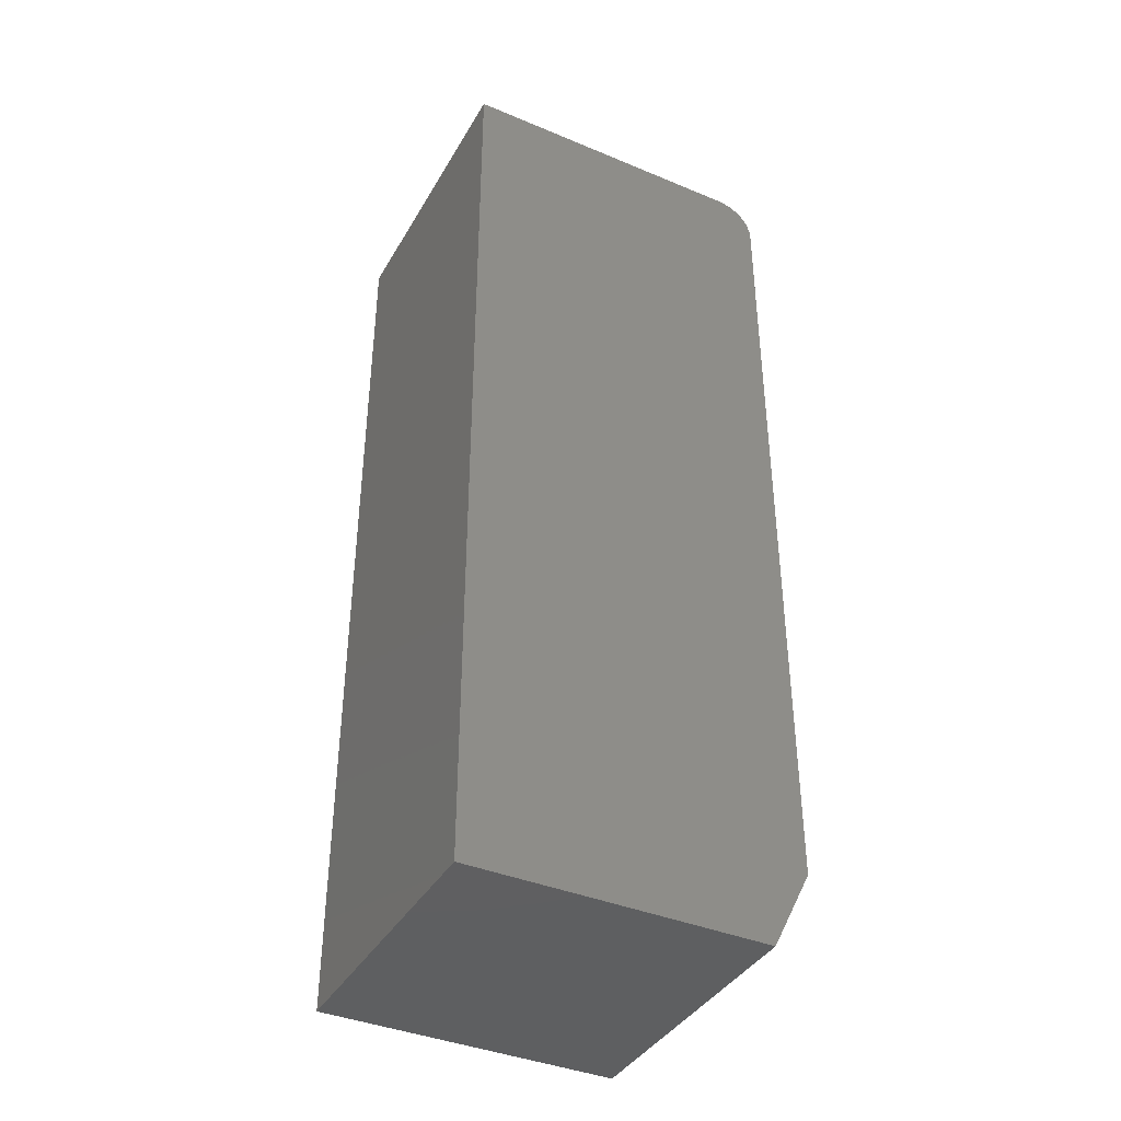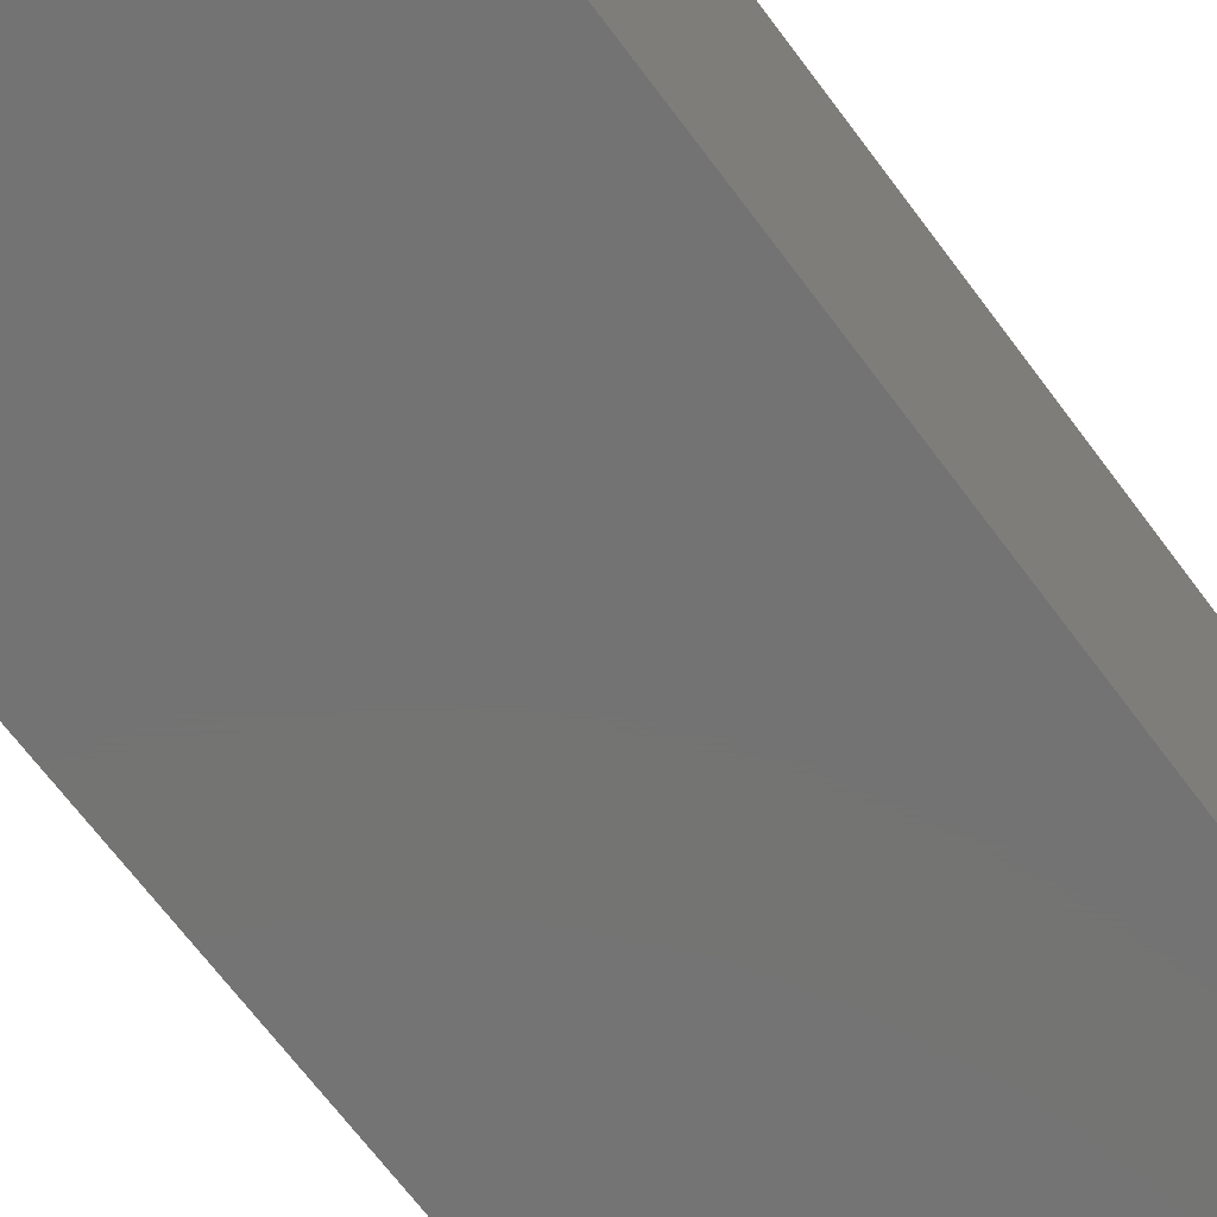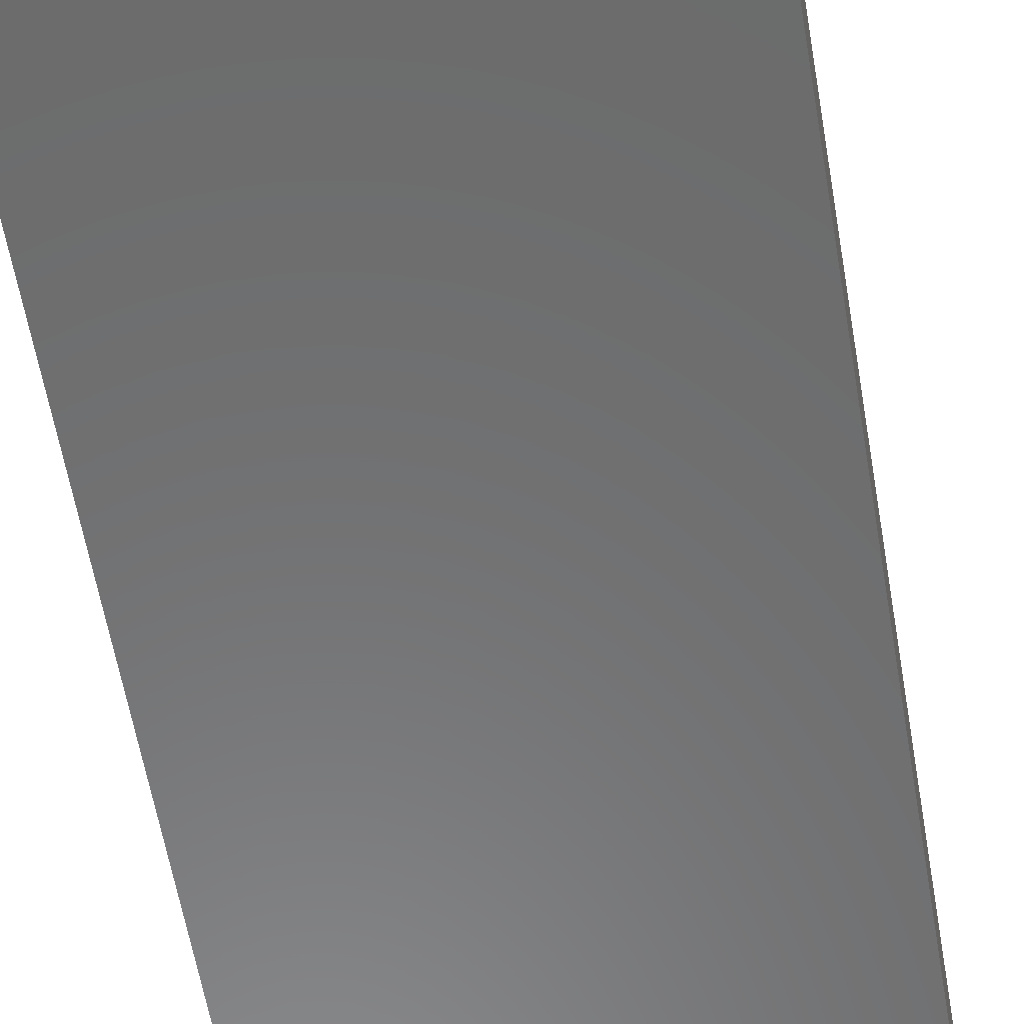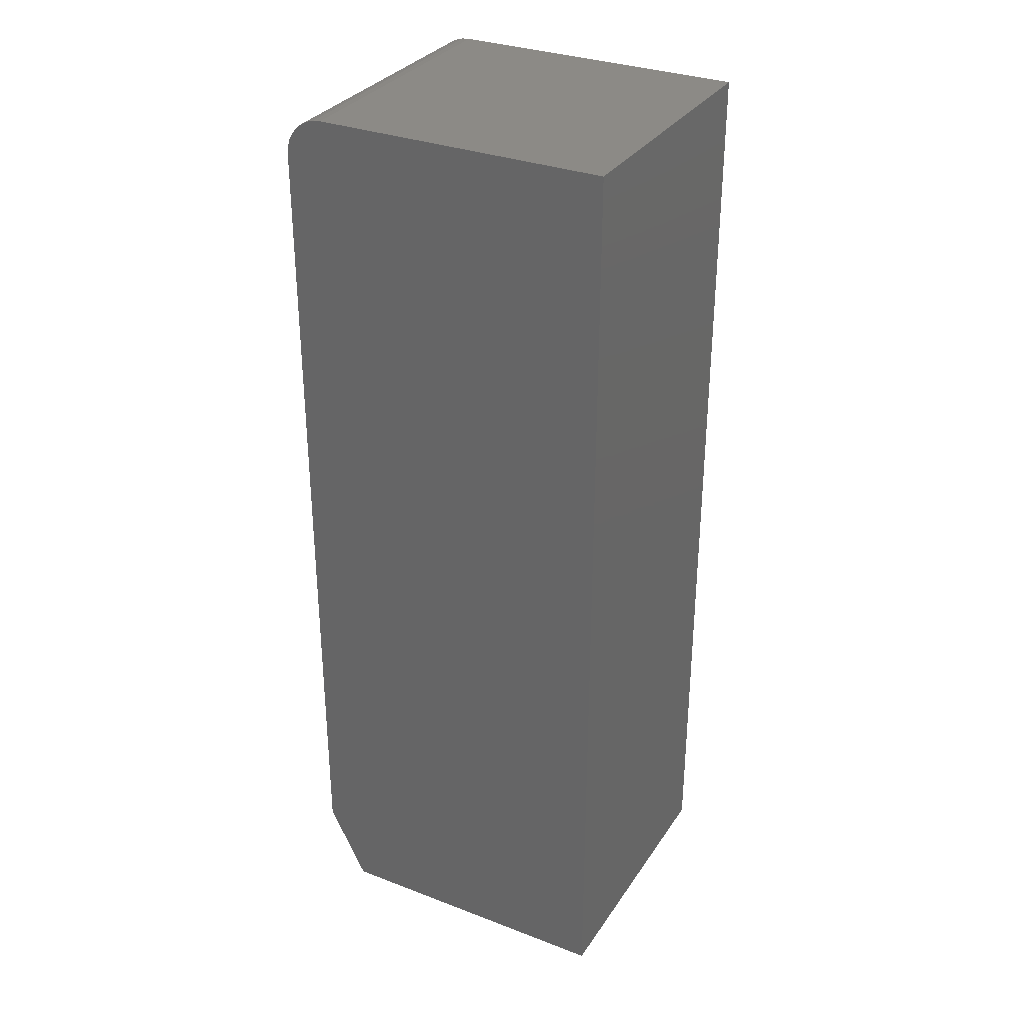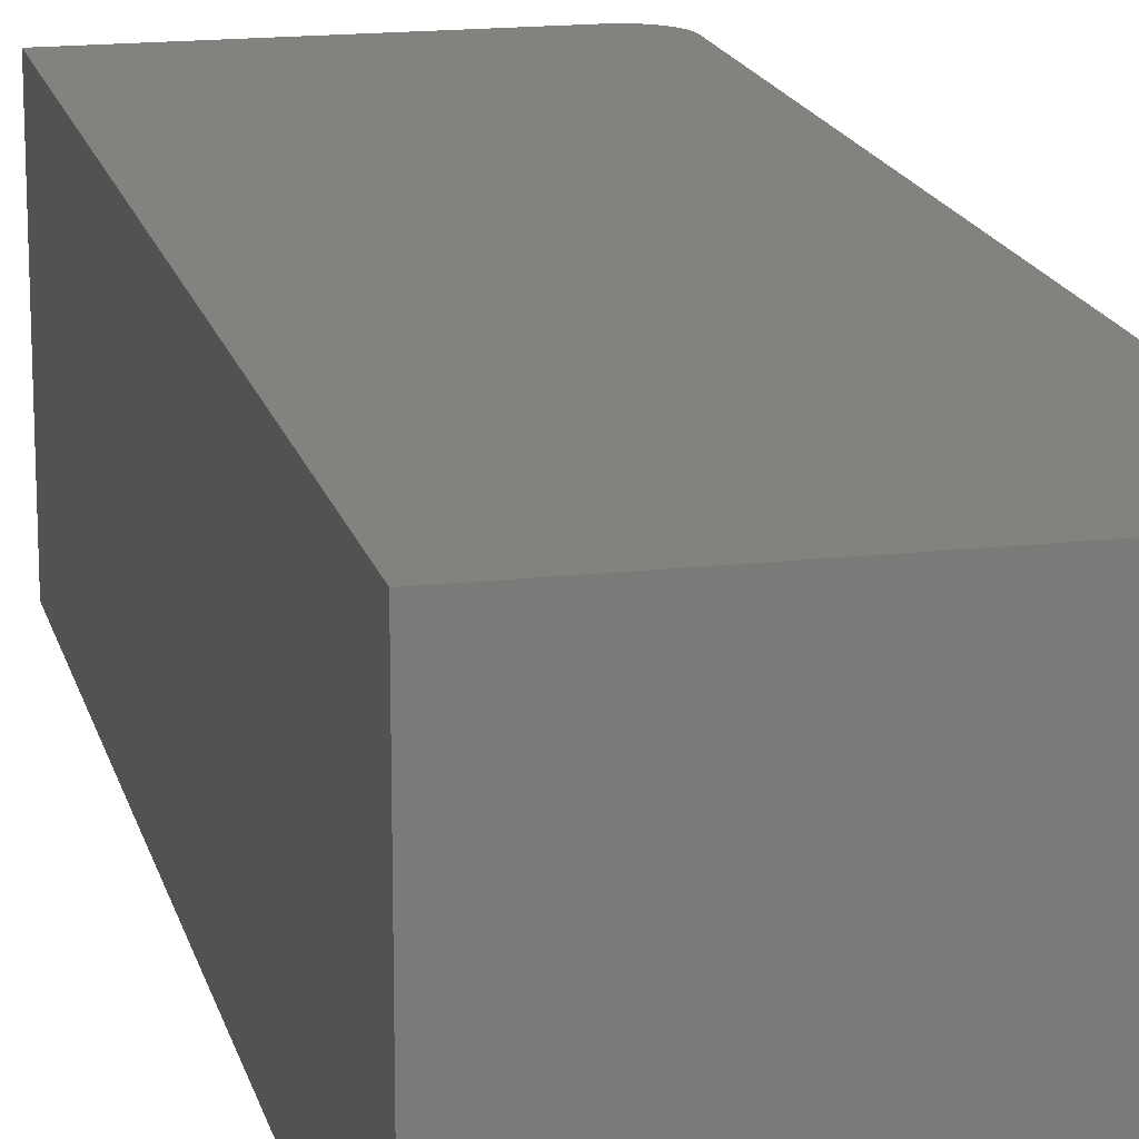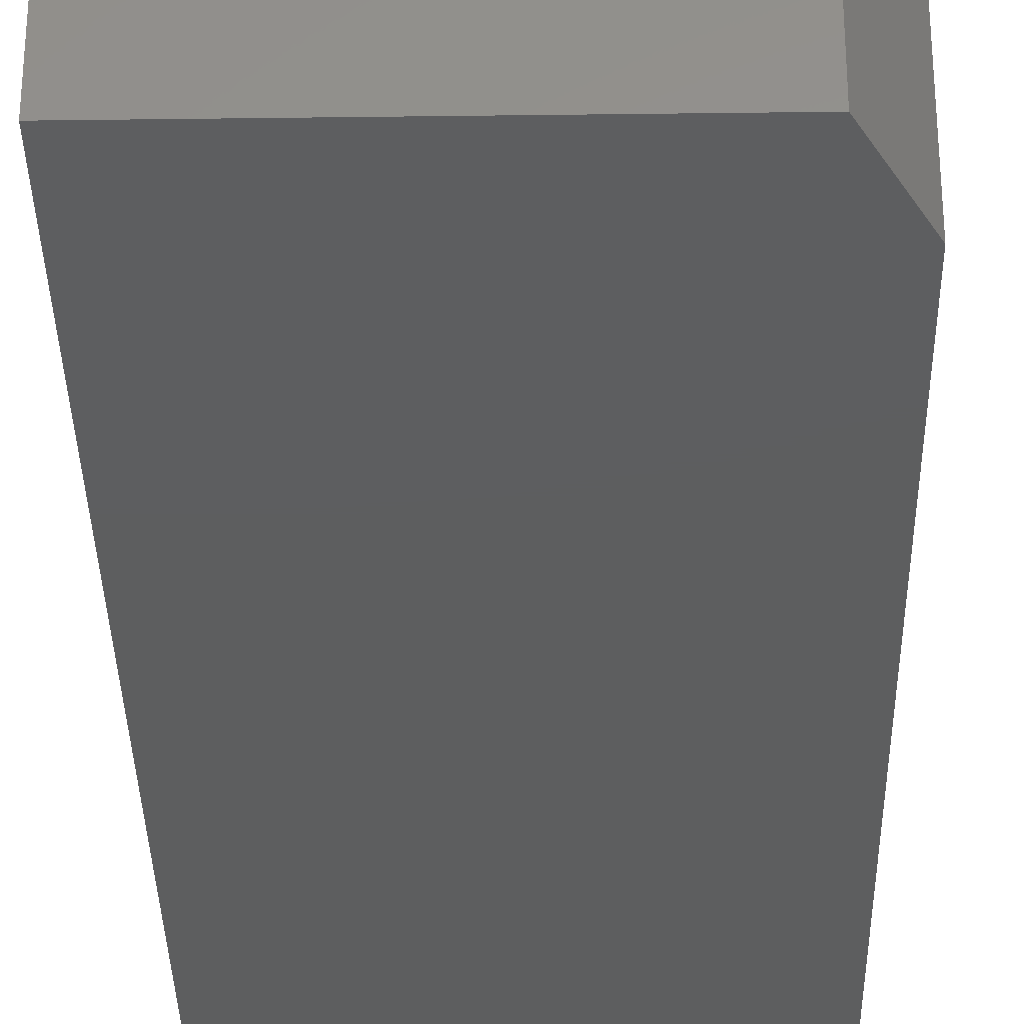
<metadata>
{"format":"stl","ext":"stl","renderer":"f3d","projection":"perspective","resolution":1024,"background":"white","views":[{"elev":-39.5,"azim":152.6,"up":"+Z"},{"elev":-65.7,"azim":-143.8,"up":"+Y"},{"elev":-57.4,"azim":9.5,"up":"+Y"},{"elev":31.9,"azim":28.2,"up":"+Z"},{"elev":16.6,"azim":166.9,"up":"+Y"},{"elev":-33.4,"azim":-179.0,"up":"+Y"}]}
</metadata>
<code>
# stl→obj: 26 verts, 48 faces
v -0.1328 0.1171 0.0625
v -0.1328 -0.1094 0.0625
v -0.1328 0.1171 0.7188
v -0.1328 -0.1094 0.7188
v -0.1016 0.1171 0.75
v -0.1135 0.1171 0.7476
v -0.1077 0.1171 0.7494
v 0.1328 0.1171 0
v -0.1016 0.1171 0
v 0.1328 0.1171 0.75
v -0.1322 0.1171 0.7248
v -0.1304 0.1171 0.7307
v -0.1275 0.1171 0.7361
v -0.1237 0.1171 0.7408
v -0.1189 0.1171 0.7447
v -0.1016 -0.1094 0.75
v -0.1077 -0.1094 0.7494
v -0.1135 -0.1094 0.7476
v 0.1328 -0.1094 0
v -0.1016 -0.1094 0
v 0.1328 -0.1094 0.75
v -0.1189 -0.1094 0.7447
v -0.1237 -0.1094 0.7408
v -0.1275 -0.1094 0.7361
v -0.1304 -0.1094 0.7307
v -0.1322 -0.1094 0.7248
f 1 2 3
f 3 2 4
f 5 6 7
f 1 8 9
f 10 8 1
f 10 1 3
f 10 3 11
f 10 11 12
f 10 12 13
f 10 13 14
f 10 14 15
f 10 15 6
f 10 6 5
f 16 17 18
f 19 2 20
f 21 16 18
f 21 18 22
f 21 22 23
f 21 23 24
f 21 24 25
f 21 25 26
f 21 26 4
f 21 4 2
f 21 2 19
f 16 21 5
f 5 21 10
f 3 4 11
f 11 4 26
f 11 26 12
f 12 26 25
f 12 25 13
f 13 25 24
f 13 24 14
f 14 24 23
f 14 23 15
f 15 23 22
f 15 22 6
f 6 22 18
f 6 18 7
f 7 18 17
f 7 17 5
f 5 17 16
f 20 9 19
f 19 9 8
f 1 9 2
f 2 9 20
f 19 8 21
f 21 8 10

</code>
